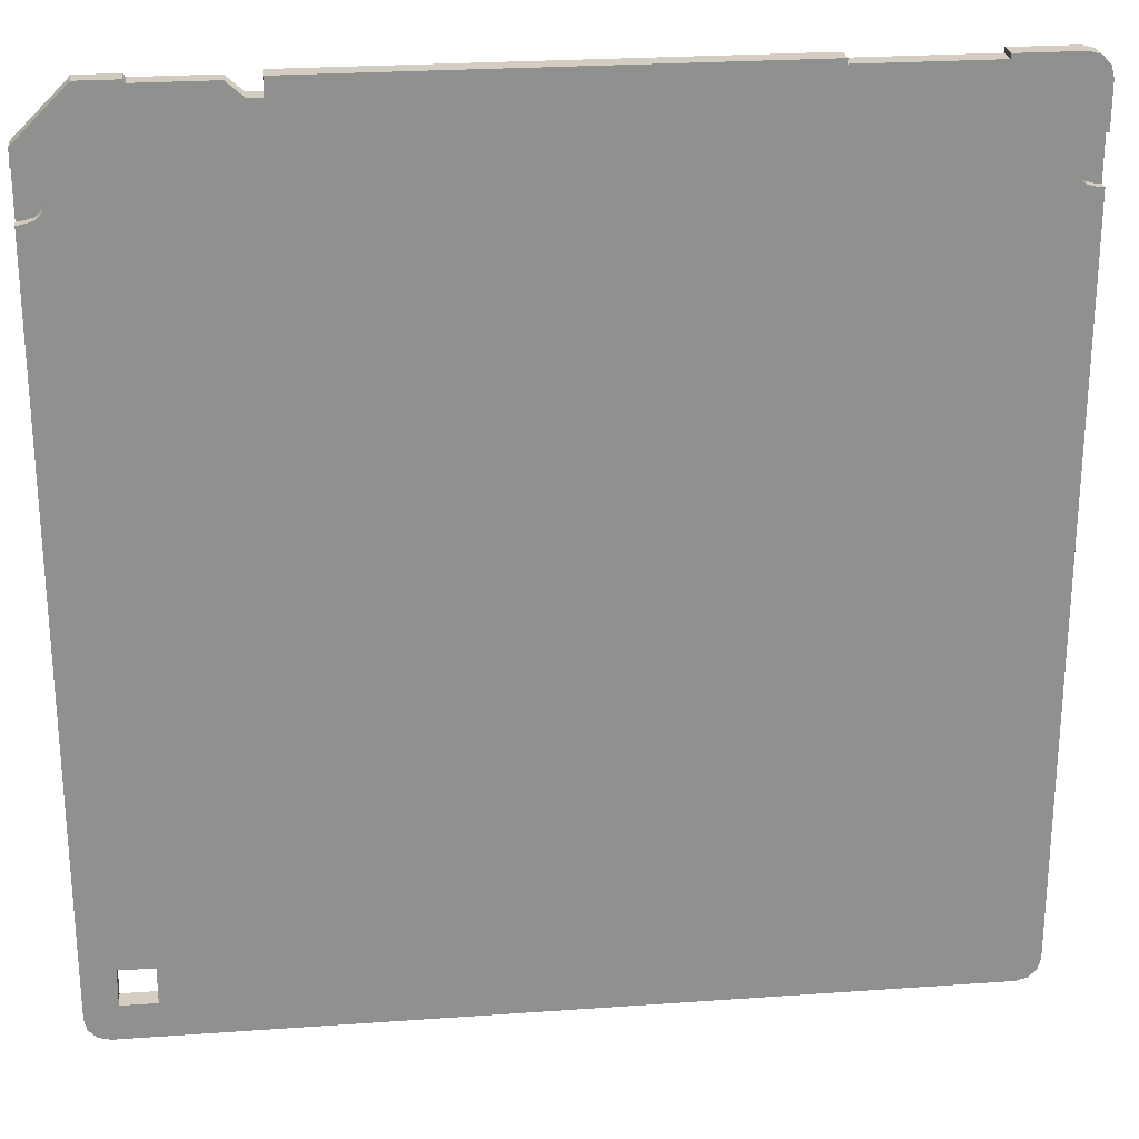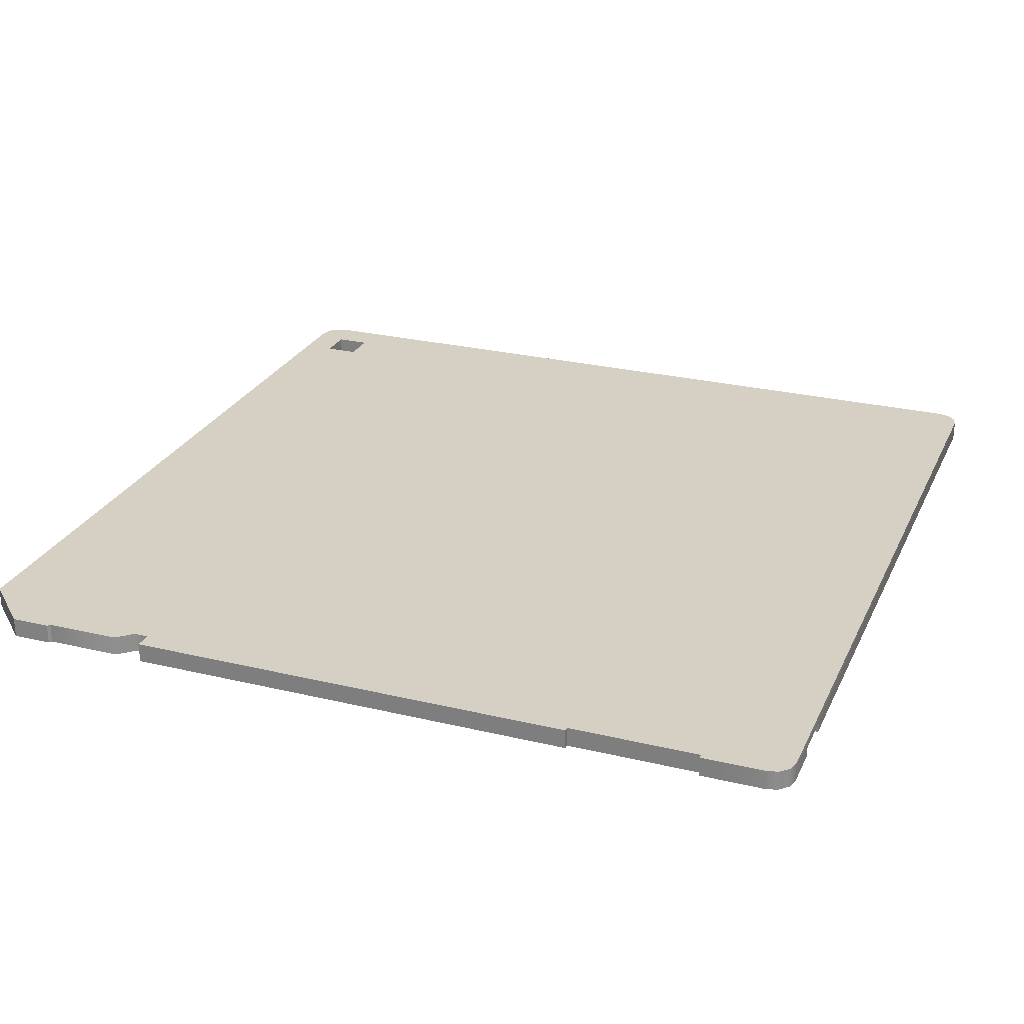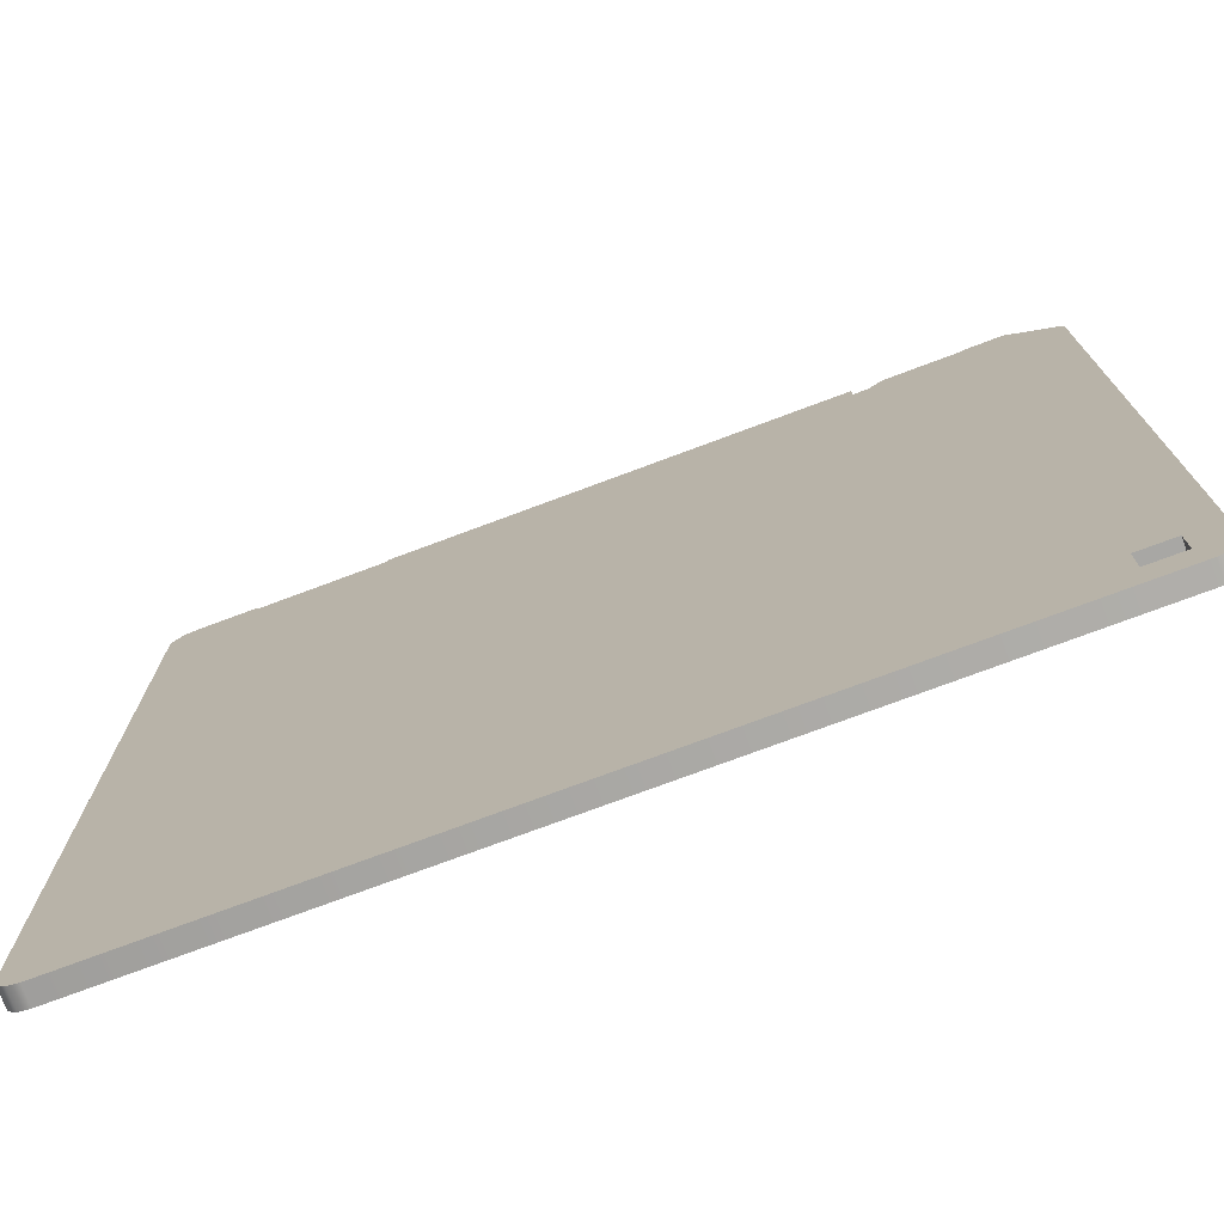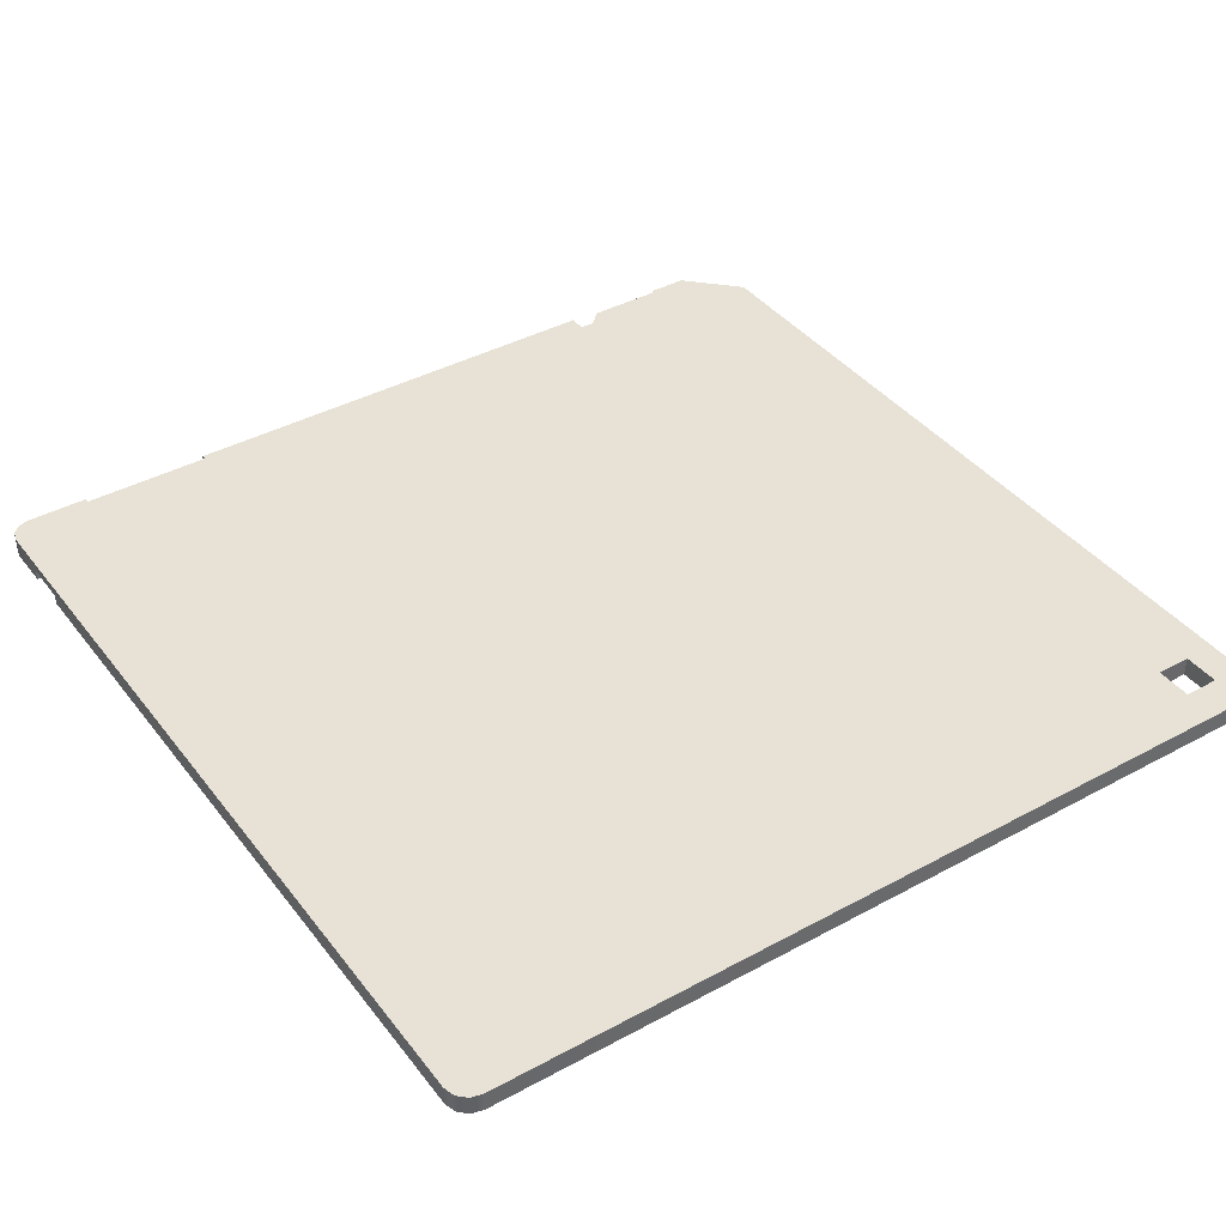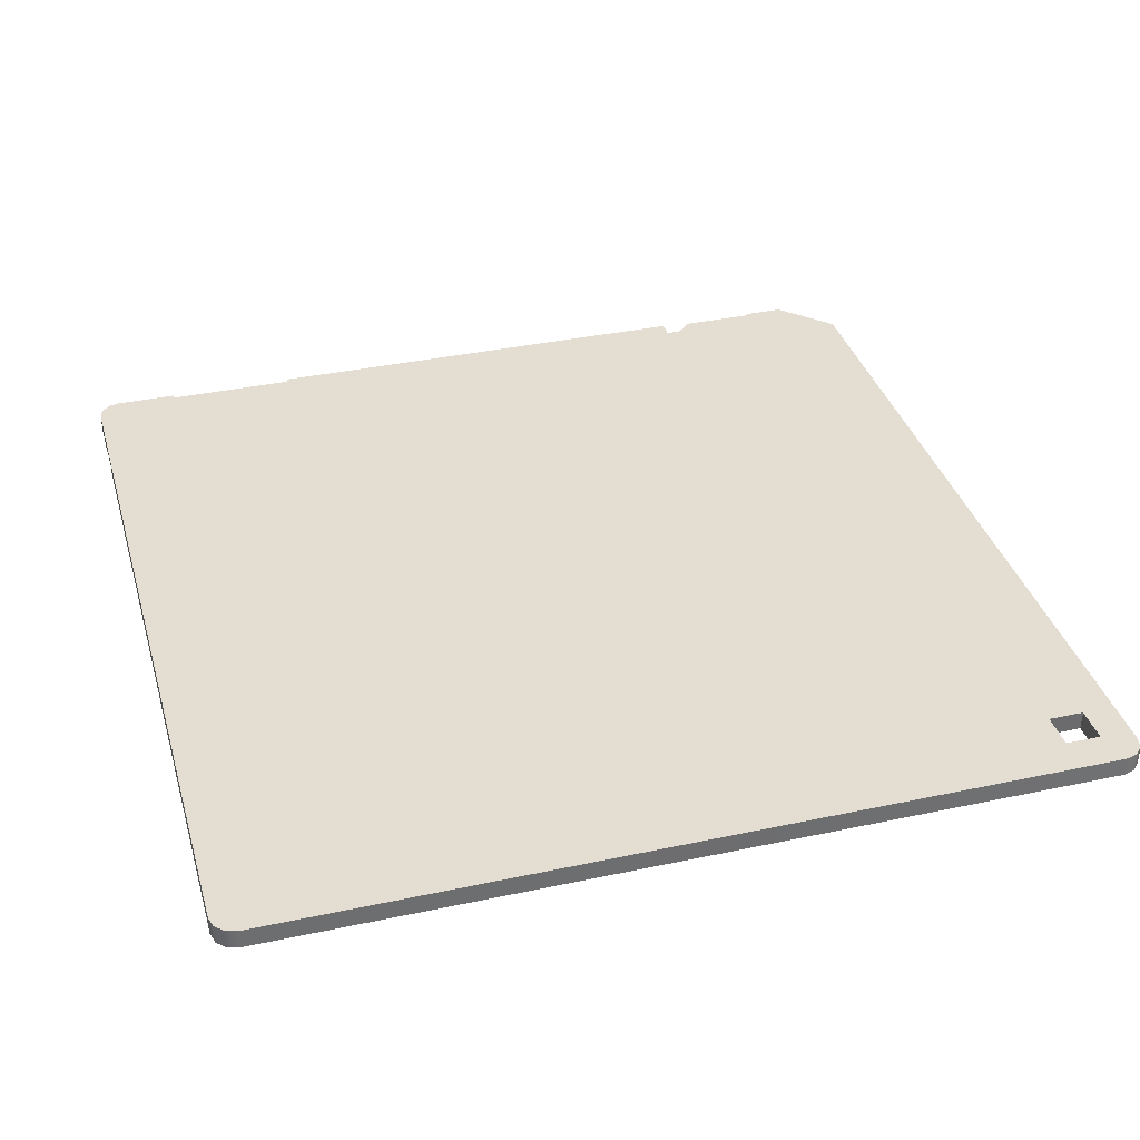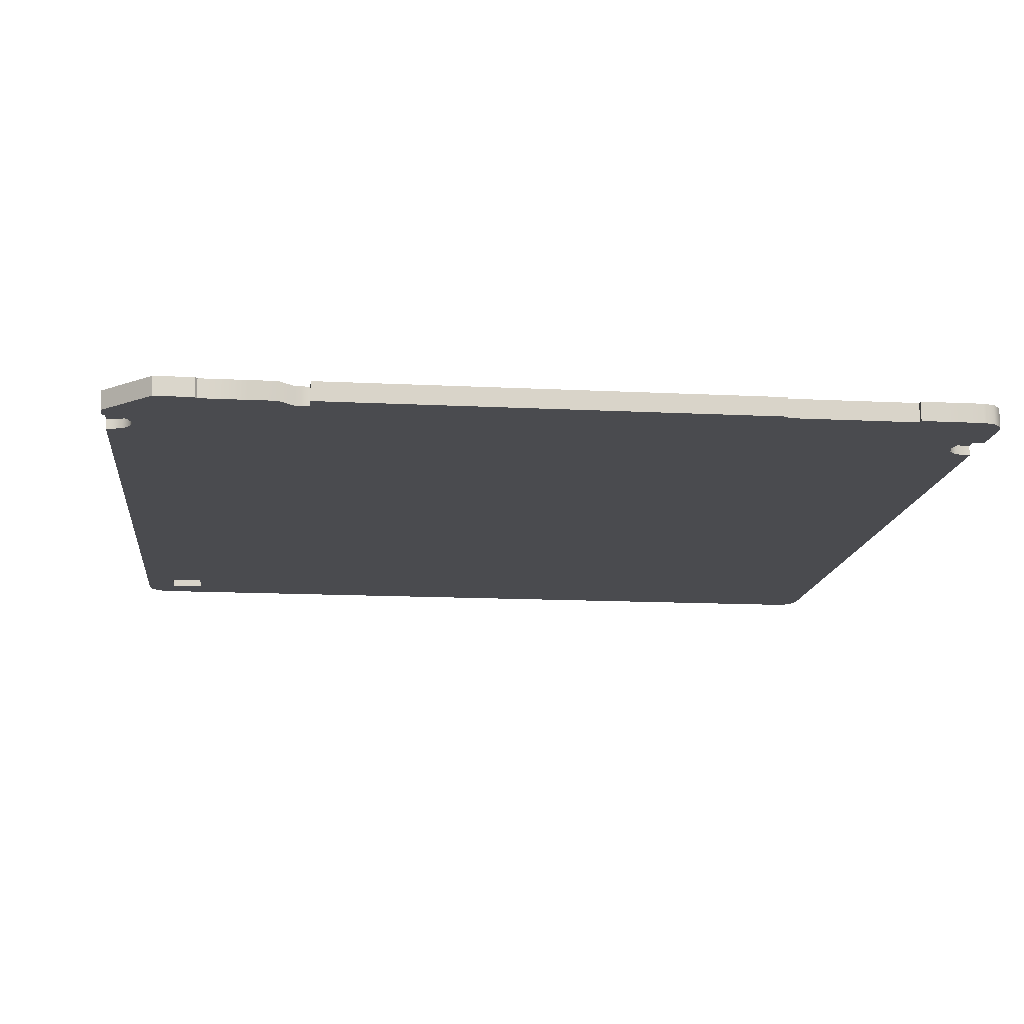
<metadata>
{"format":"obj","ext":"obj","renderer":"f3d","projection":"perspective","resolution":1024,"background":"white","views":[{"elev":24.9,"azim":173.4,"up":"+Y"},{"elev":26.2,"azim":-159.2,"up":"+Z"},{"elev":-74.9,"azim":20.5,"up":"+Y"},{"elev":40.1,"azim":-33.8,"up":"+Z"},{"elev":36.2,"azim":-15.6,"up":"+Z"},{"elev":-14.3,"azim":173.7,"up":"+Z"}]}
</metadata>
<code>
o diskette_low_diskette.006
v -0.04404 0.03761 -1e-06
v -0.04289 0.0373 -1e-06
v -0.04204 0.03645 -1e-06
v -0.04173 0.0353 -1e-06
v -0.04204 0.03414 -1e-06
v -0.04289 0.0333 -1e-06
v -0.04404 0.03299 -1e-06
v 0.04404 0.03761 -1e-06
v 0.04289 0.0373 -1e-06
v 0.04204 0.03645 -1e-06
v 0.04173 0.0353 -1e-06
v 0.04204 0.03414 -1e-06
v 0.04289 0.0333 -1e-06
v 0.04404 0.03299 -1e-06
v 0.03929 0.04454 -0.001
v 0.04448 0.03936 -0.001
v 0.0445 0.03932 0.001
v 0.03932 0.0445 0.001
v 0.04448 -0.04212 -0.001
v 0.04216 -0.0445 -0.001
v 0.04419 -0.04333 -0.001
v 0.04333 -0.04419 -0.001
v 0.04216 -0.0445 0.001
v 0.0445 -0.04216 0.001
v 0.04333 -0.04419 0.001
v 0.04419 -0.04333 0.001
v -0.0445 0.04216 -0.001
v -0.04216 0.0445 -0.001
v -0.04419 0.04333 -0.001
v -0.04333 0.04419 -0.001
v -0.04216 -0.0445 -0.001
v -0.0445 -0.04216 -0.001
v -0.04333 -0.04419 -0.001
v -0.04419 -0.04333 -0.001
v -0.04216 0.0445 0.001
v -0.0445 0.04216 0.001
v -0.04333 0.04419 0.001
v -0.04419 0.04333 0.001
v -0.0445 -0.04216 0.001
v -0.04216 -0.0445 0.001
v -0.04419 -0.04333 0.001
v -0.04333 -0.04419 0.001
v -0.0445 0.03761 -1e-06
v -0.0445 0.03761 -0.001
v -0.04404 0.03761 -0.001
v -0.0445 0.03299 -1e-06
v -0.0445 0.03299 -0.001
v -0.04404 0.03299 -0.001
v -0.04289 0.0373 -0.001
v -0.04204 0.03645 -0.001
v -0.04173 0.0353 -0.001
v -0.04204 0.03414 -0.001
v -0.04289 0.0333 -0.001
v 0.04404 0.03761 -0.001
v 0.0445 0.03761 -1e-06
v 0.0445 0.03761 -0.001
v 0.0445 0.03299 -1e-06
v 0.04404 0.03299 -0.001
v 0.04448 0.03299 -0.001
v 0.04289 0.0373 -0.001
v 0.04204 0.03645 -0.001
v 0.04173 0.0353 -0.001
v 0.04204 0.03414 -0.001
v 0.04289 0.0333 -0.001
v -0.03576 0.04402 0.001
v -0.03576 0.0445 0.001
v -0.03576 0.0445 -0.001
v -0.03576 0.04402 -0.001
v -0.02238 0.0445 0.001
v -0.02238 0.04402 0.001
v -0.02238 0.0445 -0.001
v -0.02238 0.04402 -0.001
v 0.02432 0.04274 0.001
v 0.02432 0.0445 0.001
v 0.02432 0.04274 -0.001
v 0.02432 0.0445 -0.001
v 0.0258 0.04274 0.001
v 0.02578 0.04278 -0.001
v 0.02741 0.04419 0.001
v 0.02739 0.04423 -0.001
v 0.03507 0.04419 0.001
v 0.03505 0.04423 -0.001
v 0.03526 0.04454 -0.001
v 0.03528 0.0445 0.001
v 0.03762 -0.04088 0.001
v 0.03762 -0.04088 -0.001
v 0.03762 -0.03716 0.001
v 0.03762 -0.03716 -0.001
v 0.0412 -0.04088 0.001
v 0.0412 -0.04088 -0.001
v 0.04118 -0.03712 -0.001
v 0.0412 -0.03716 0.001
f 15 18 17 16
f 31 20 23 40
f 31 40 42 33
f 33 42 41 34
f 34 41 39 32
f 35 28 30 37
f 37 30 29 38
f 38 29 27 36
f 23 20 22 25
f 25 22 21 26
f 26 21 19 24
f 1 43 44 45
f 1 2 3 4 5 6 7 46 43
f 46 7 48 47
f 2 1 45 49
f 3 2 49 50
f 51 4 3 50
f 52 5 4 51
f 53 6 5 52
f 48 7 6 53
f 55 8 54 56
f 14 13 12 11 10 9 8 55 57
f 59 58 14 57
f 8 9 60 54
f 9 10 61 60
f 61 10 11 62
f 62 11 12 63
f 63 12 13 64
f 64 13 14 58
f 47 32 39 46
f 56 16 17 55
f 66 65 68 67
f 71 72 70 69
f 68 65 70 72
f 74 73 75 76
f 77 78 75 73
f 78 77 79 80
f 81 82 80 79
f 82 81 84 83
f 87 85 86 88
f 92 91 90 89
f 86 85 89 90
f 91 92 87 88
f 28 35 66 67
f 71 69 74 76
f 84 18 15 83
f 92 89 24
f 64 58 91
f 82 61 62
f 81 79 77
f 17 77 87 92
f 65 66 35
f 63 91 88 75
f 37 38 36 35
f 39 65 36
f 65 35 36
f 41 42 40 39
f 58 59 91
f 30 28 27 29
f 24 17 92
f 40 23 85
f 23 89 85
f 59 19 91
f 40 85 87
f 88 31 72 75
f 90 91 19
f 73 87 77
f 18 84 81
f 18 81 17
f 81 77 17
f 31 33 34 32
f 26 24 89
f 28 67 68
f 15 60 61 82
f 44 27 45
f 45 27 49
f 49 27 28
f 74 69 70 73
f 21 22 90
f 68 72 51
f 50 68 51
f 78 80 82
f 40 87 73 70
f 51 72 52
f 75 78 63
f 52 72 53
f 91 63 64
f 82 83 15
f 68 50 49 28
f 78 82 62
f 39 40 70 65
f 60 15 16
f 16 56 54
f 16 54 60
f 53 72 32
f 19 21 90
f 48 53 32
f 32 72 31
f 32 47 48
f 23 25 89
f 20 31 86
f 25 26 89
f 86 31 88
f 86 90 20
f 22 20 90
f 62 63 78
f 76 75 72 71
f 55 17 24 57
f 57 24 19 59
f 46 39 36 43
f 43 36 27 44

</code>
